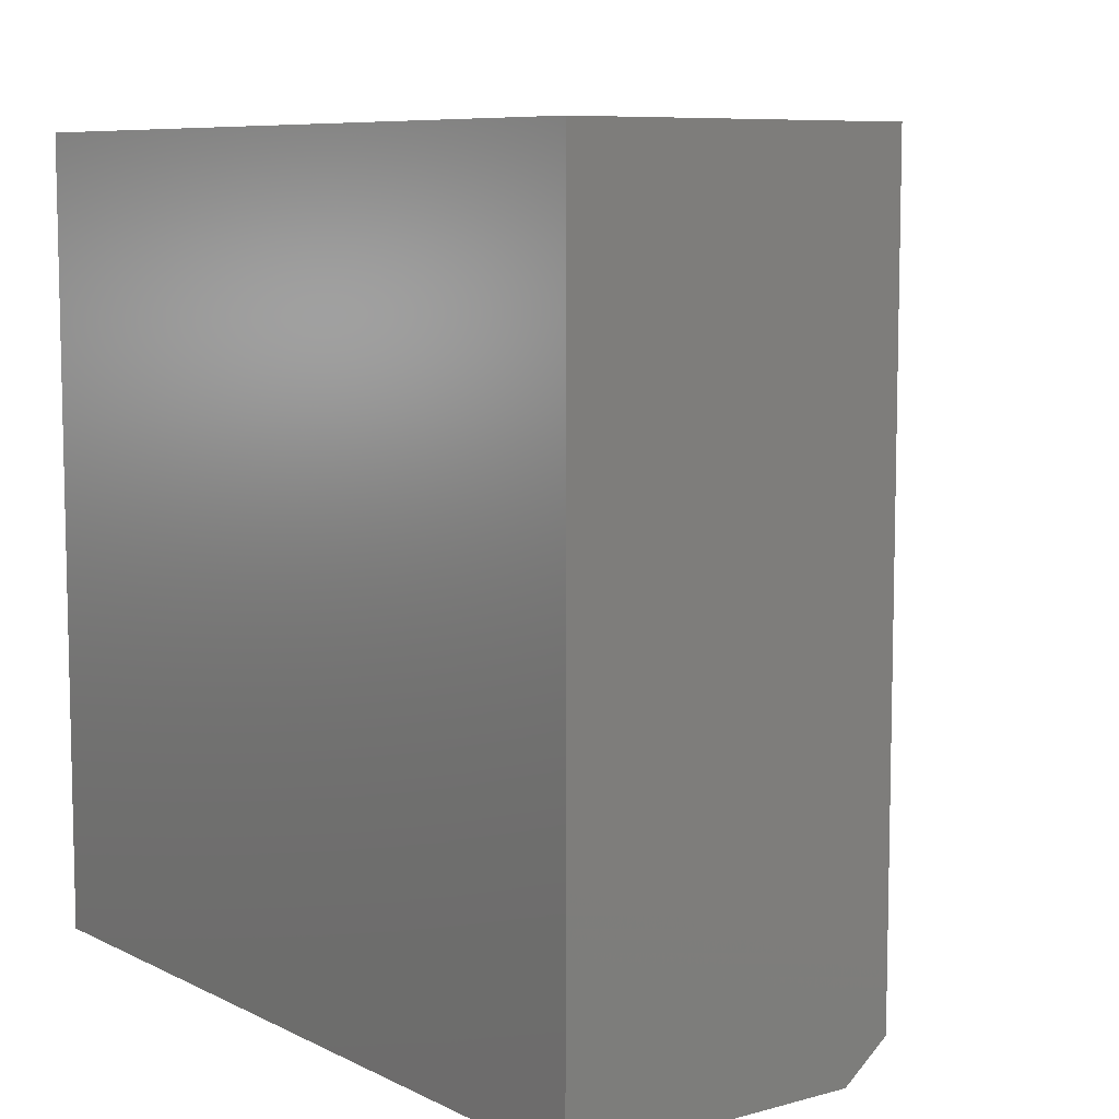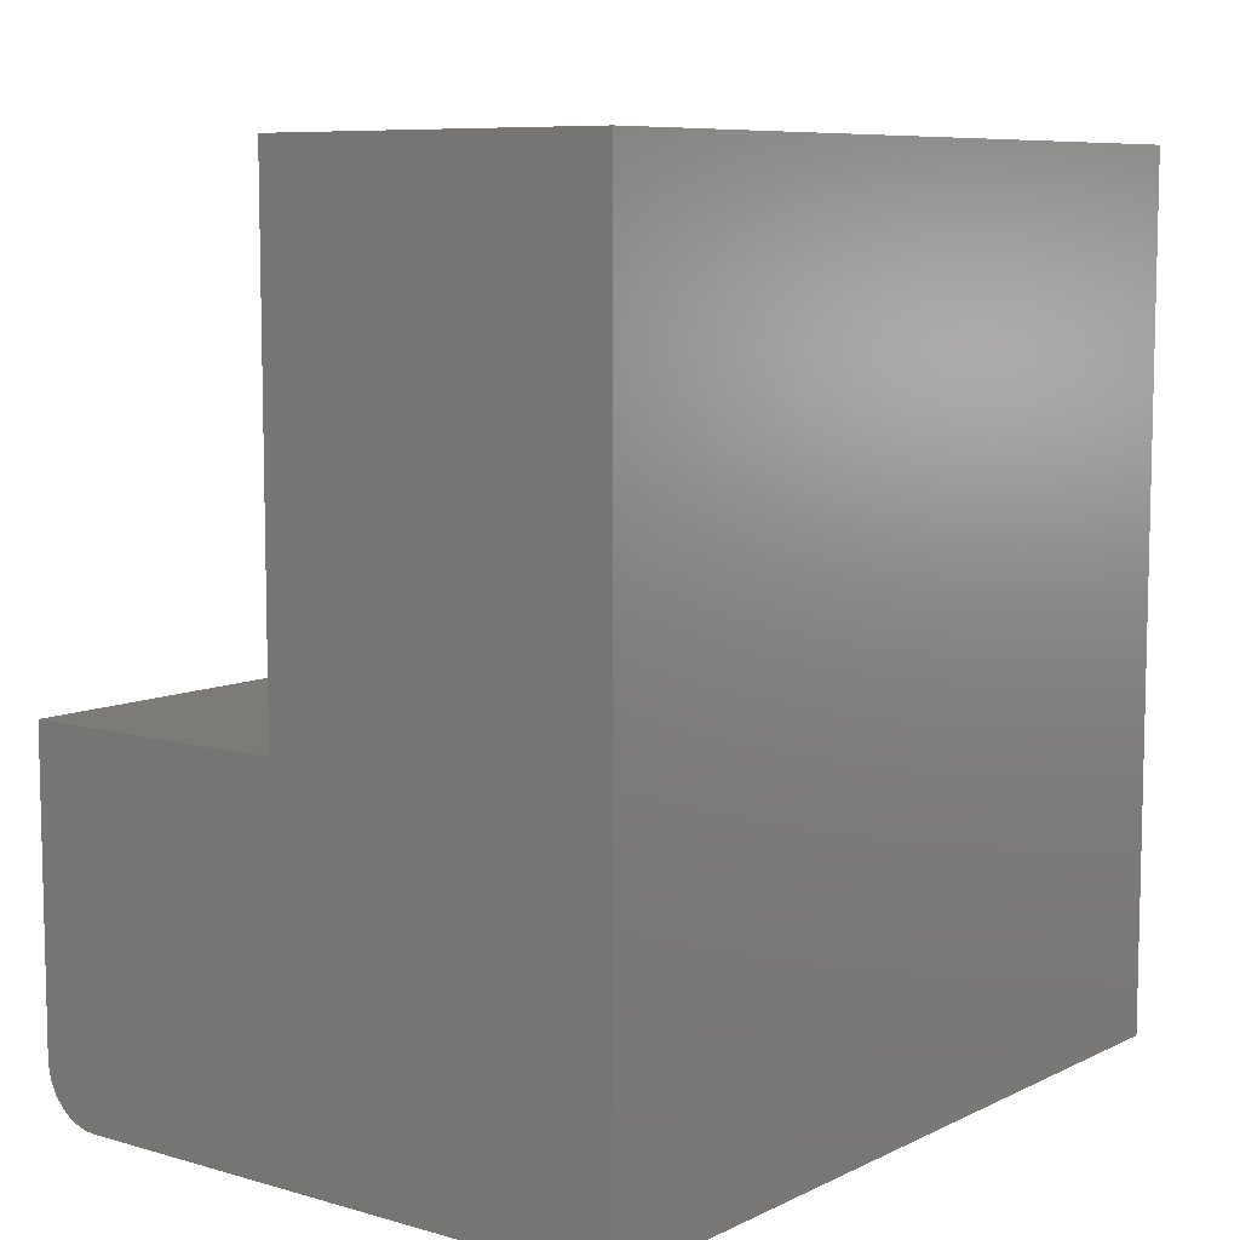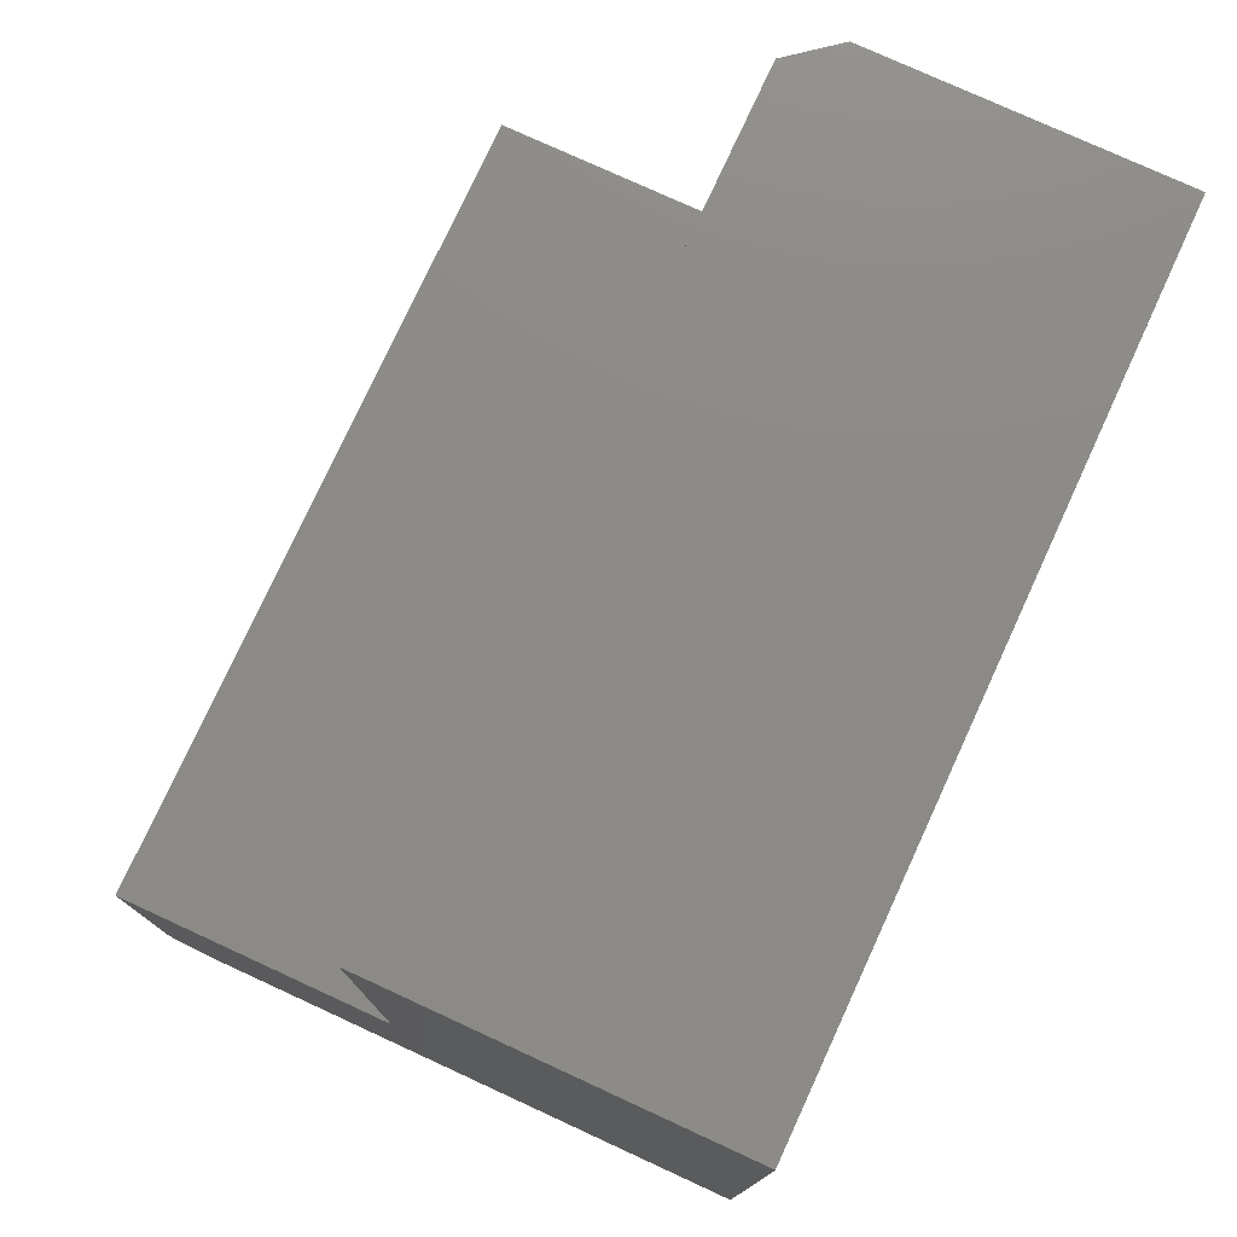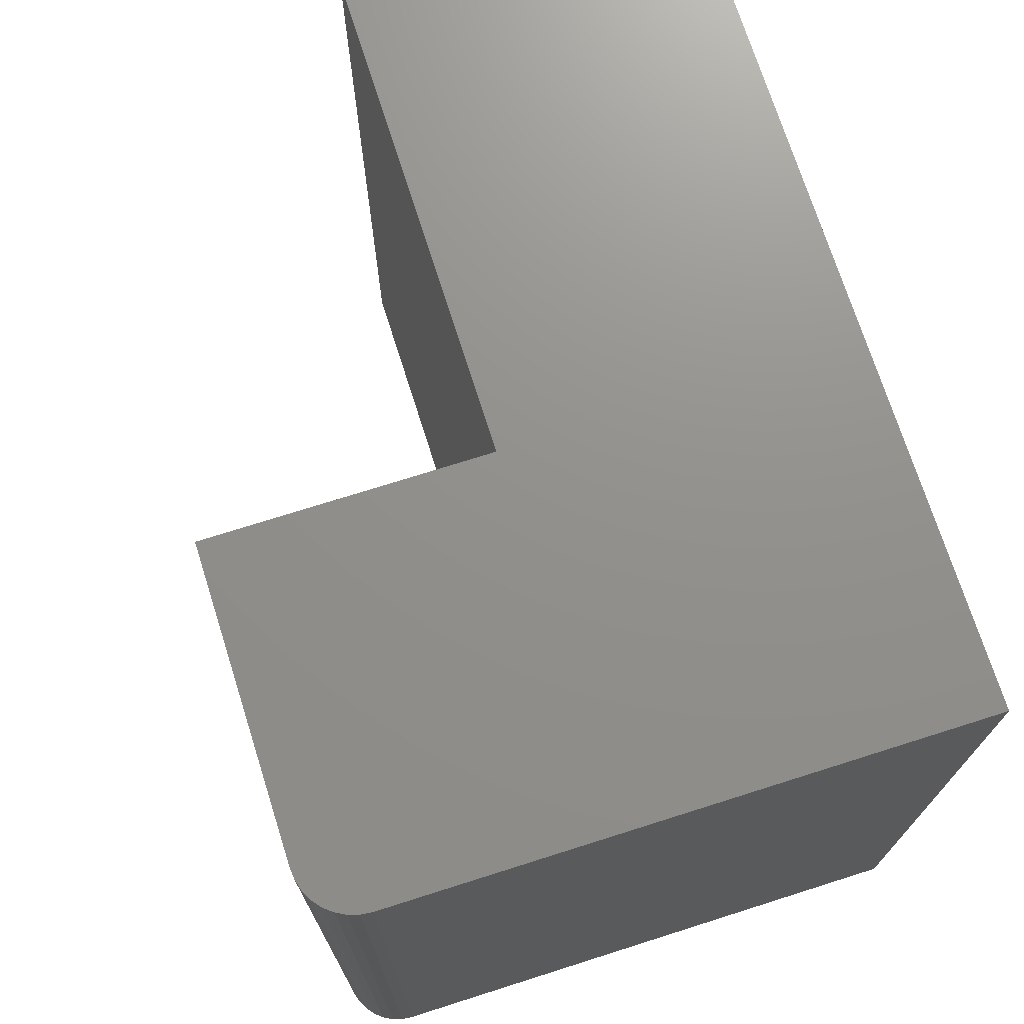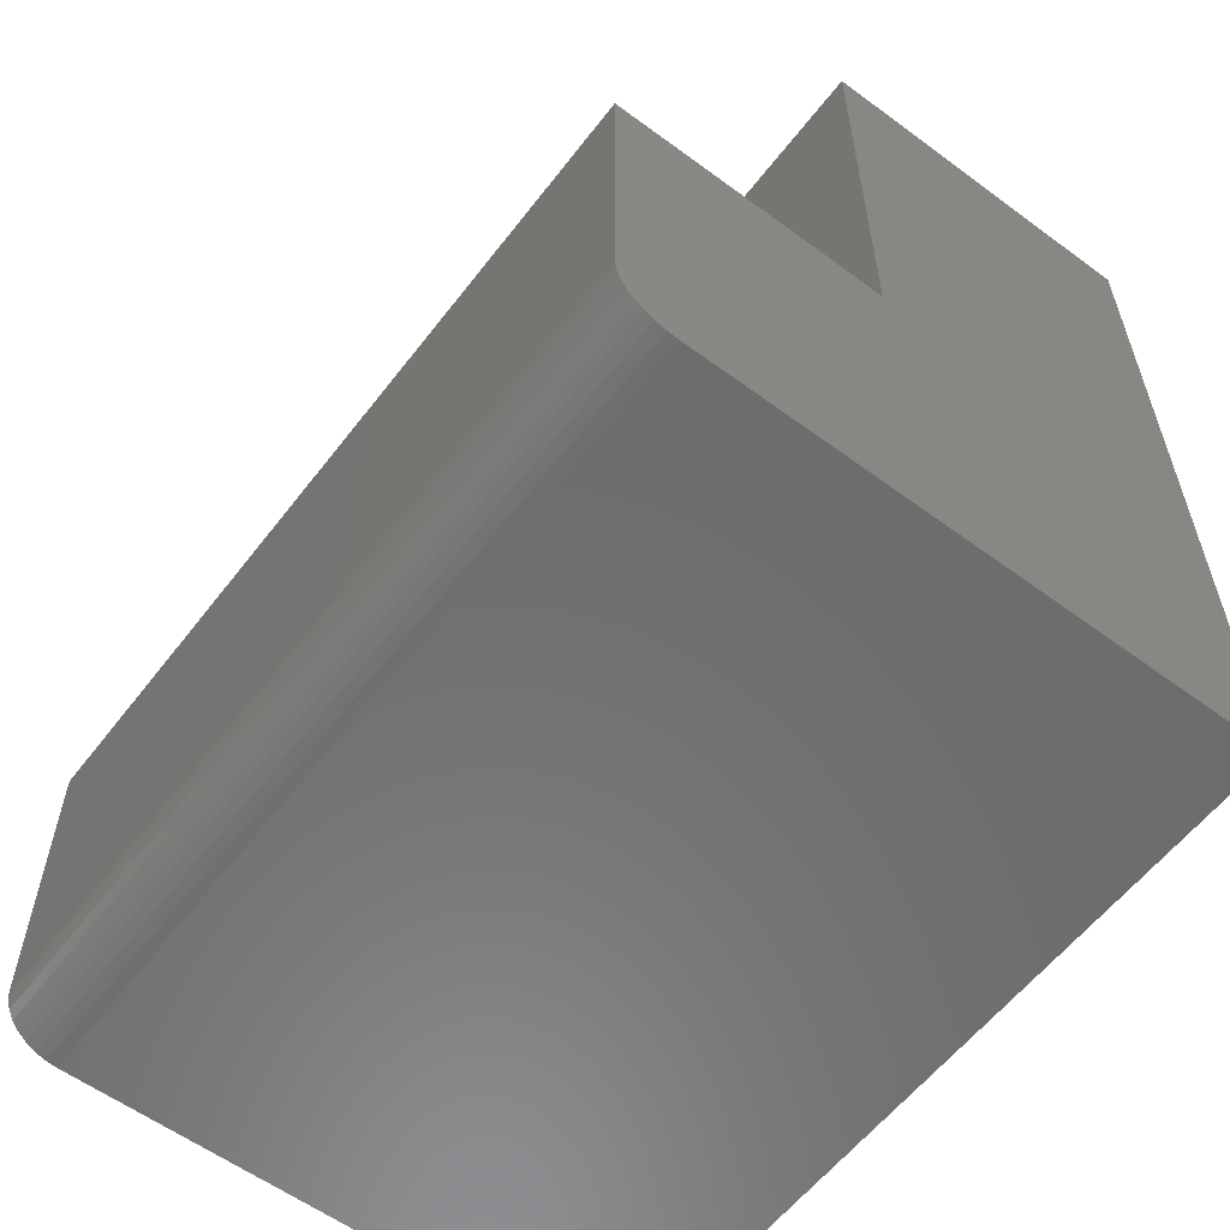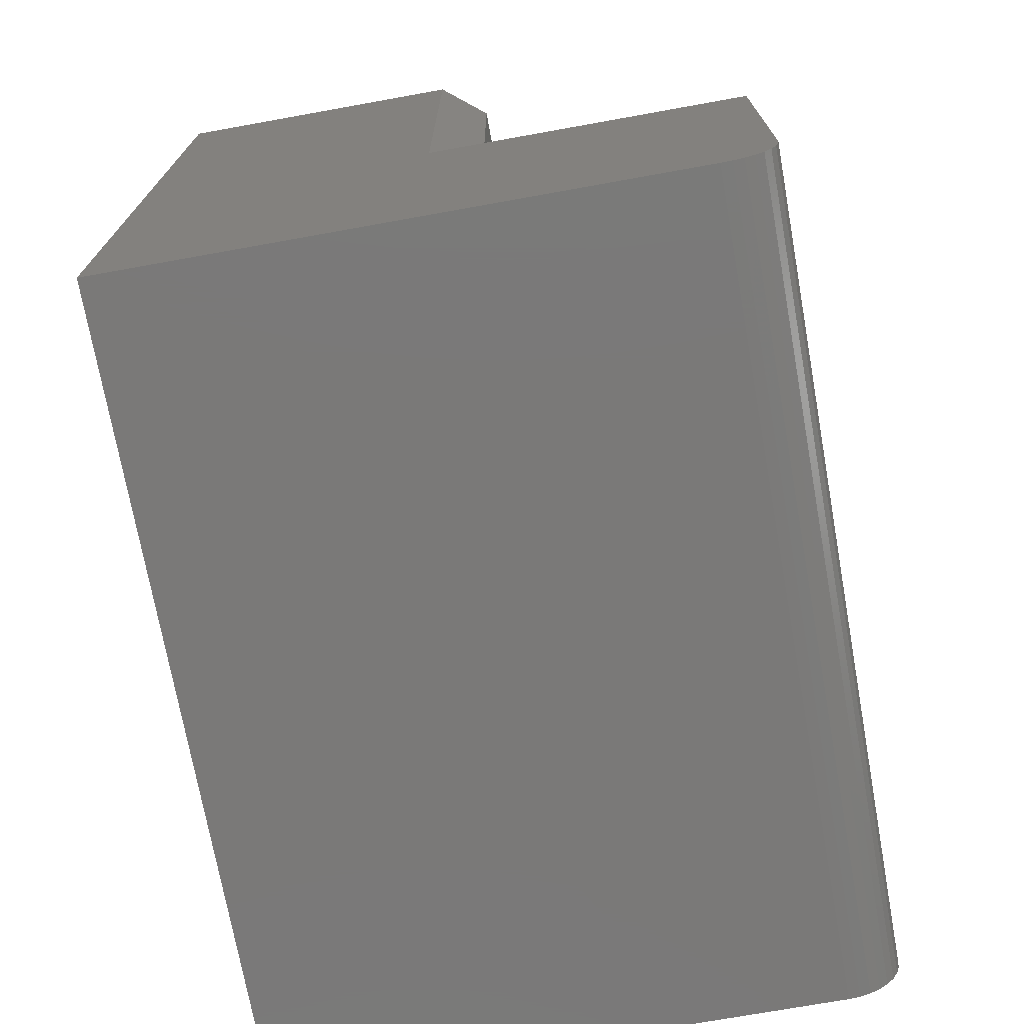
<metadata>
{"format":"stl","ext":"stl","renderer":"f3d","projection":"perspective","resolution":1024,"background":"white","views":[{"elev":8.0,"azim":-36.9,"up":"+Y"},{"elev":8.2,"azim":-142.1,"up":"+Z"},{"elev":77.1,"azim":-155.3,"up":"+Z"},{"elev":72.3,"azim":162.4,"up":"+Y"},{"elev":-58.6,"azim":142.7,"up":"+Z"},{"elev":-72.5,"azim":10.2,"up":"+Z"}]}
</metadata>
<code>
# stl→obj: 32 verts, 60 faces
v -0.1225 6.045e-17 0.09375
v -0.1225 7.601e-17 0.3429
v -0.1225 -0.6797 0.09375
v -0.1225 -0.6797 0.3429
v -0.1694 -0.6797 0.04688
v -0.1515 -0.6797 0.05044
v -0.6406 -0.6797 0.04688
v -0.1603 -0.6797 0.04778
v -0.391 -0.6797 0.3429
v -0.1363 -0.6797 0.0606
v -0.1304 -0.6797 0.06771
v -0.1261 -0.6797 0.07581
v -0.6406 -0.6797 0.5058
v -0.1234 -0.6797 0.08461
v -0.391 -0.6797 0.75
v -0.6406 -0.6797 0.75
v -0.1434 -0.6797 0.05477
v -0.6406 0 0.04688
v -0.1515 5.453e-17 0.05044
v -0.1694 5.232e-17 0.04688
v -0.1603 5.339e-17 0.04778
v -0.352 5.054e-17 0.3429
v -0.1261 5.893e-17 0.07581
v -0.1304 5.794e-17 0.06771
v -0.1363 5.685e-17 0.0606
v -0.6406 2.866e-17 0.5058
v -0.6406 4.391e-17 0.75
v -0.352 7.596e-17 0.75
v -0.1234 5.978e-17 0.08461
v -0.1434 5.57e-17 0.05477
v -0.352 -0.6484 0.75
v -0.352 -0.6484 0.3429
f 1 2 3
f 3 2 4
f 5 6 7
f 5 8 6
f 3 4 9
f 10 11 12
f 13 7 14
f 13 14 3
f 13 3 9
f 13 9 15
f 13 15 16
f 14 7 6
f 14 6 17
f 14 17 10
f 14 10 12
f 18 19 20
f 19 21 20
f 22 2 1
f 23 24 25
f 26 27 28
f 26 28 22
f 26 22 1
f 26 1 29
f 26 29 18
f 29 23 25
f 29 25 30
f 29 30 19
f 29 19 18
f 18 20 7
f 7 20 5
f 1 3 29
f 29 3 14
f 29 14 23
f 23 14 12
f 23 12 24
f 24 12 11
f 24 11 25
f 25 11 10
f 25 10 30
f 30 10 17
f 30 17 19
f 19 17 6
f 19 6 21
f 21 6 8
f 21 8 20
f 20 8 5
f 28 27 31
f 31 27 16
f 31 16 15
f 22 28 32
f 32 28 31
f 2 22 4
f 4 22 32
f 4 32 9
f 15 9 31
f 31 9 32
f 13 26 7
f 7 26 18
f 16 27 13
f 13 27 26

</code>
